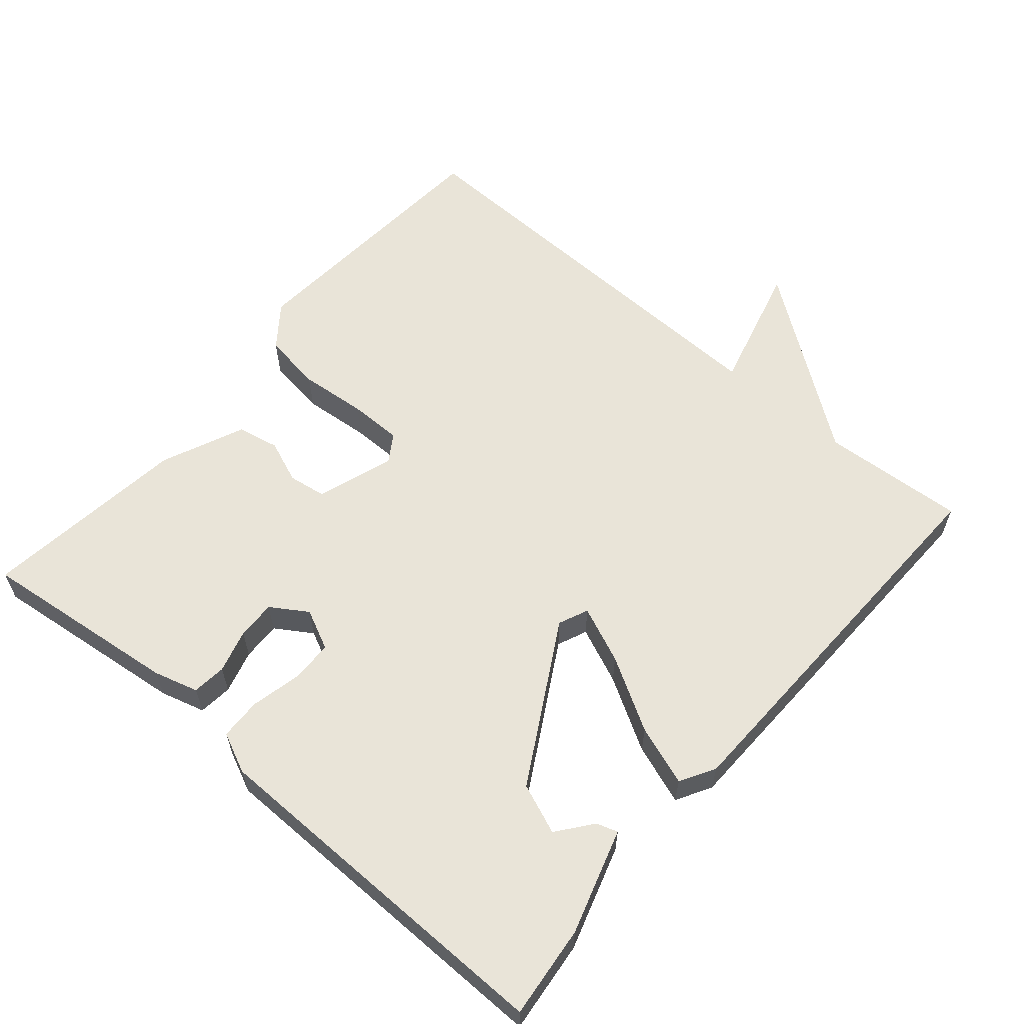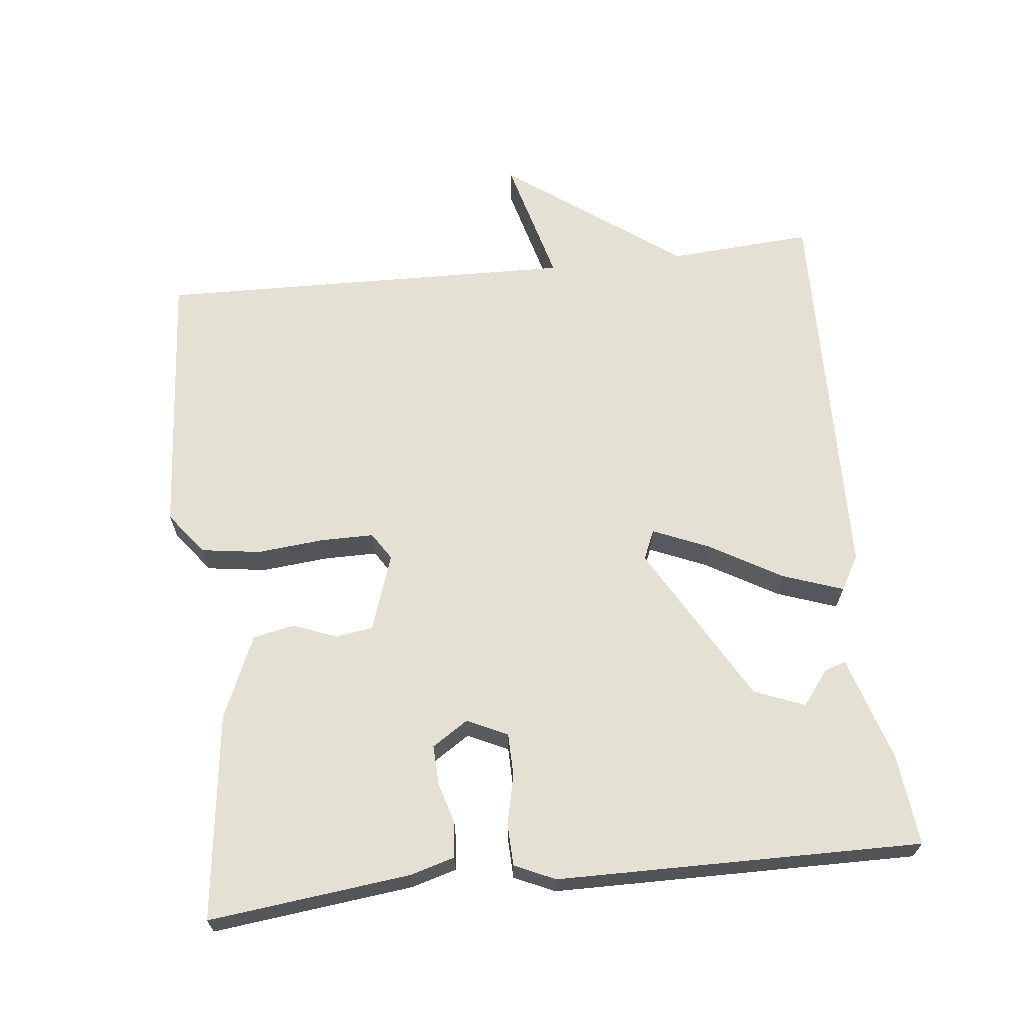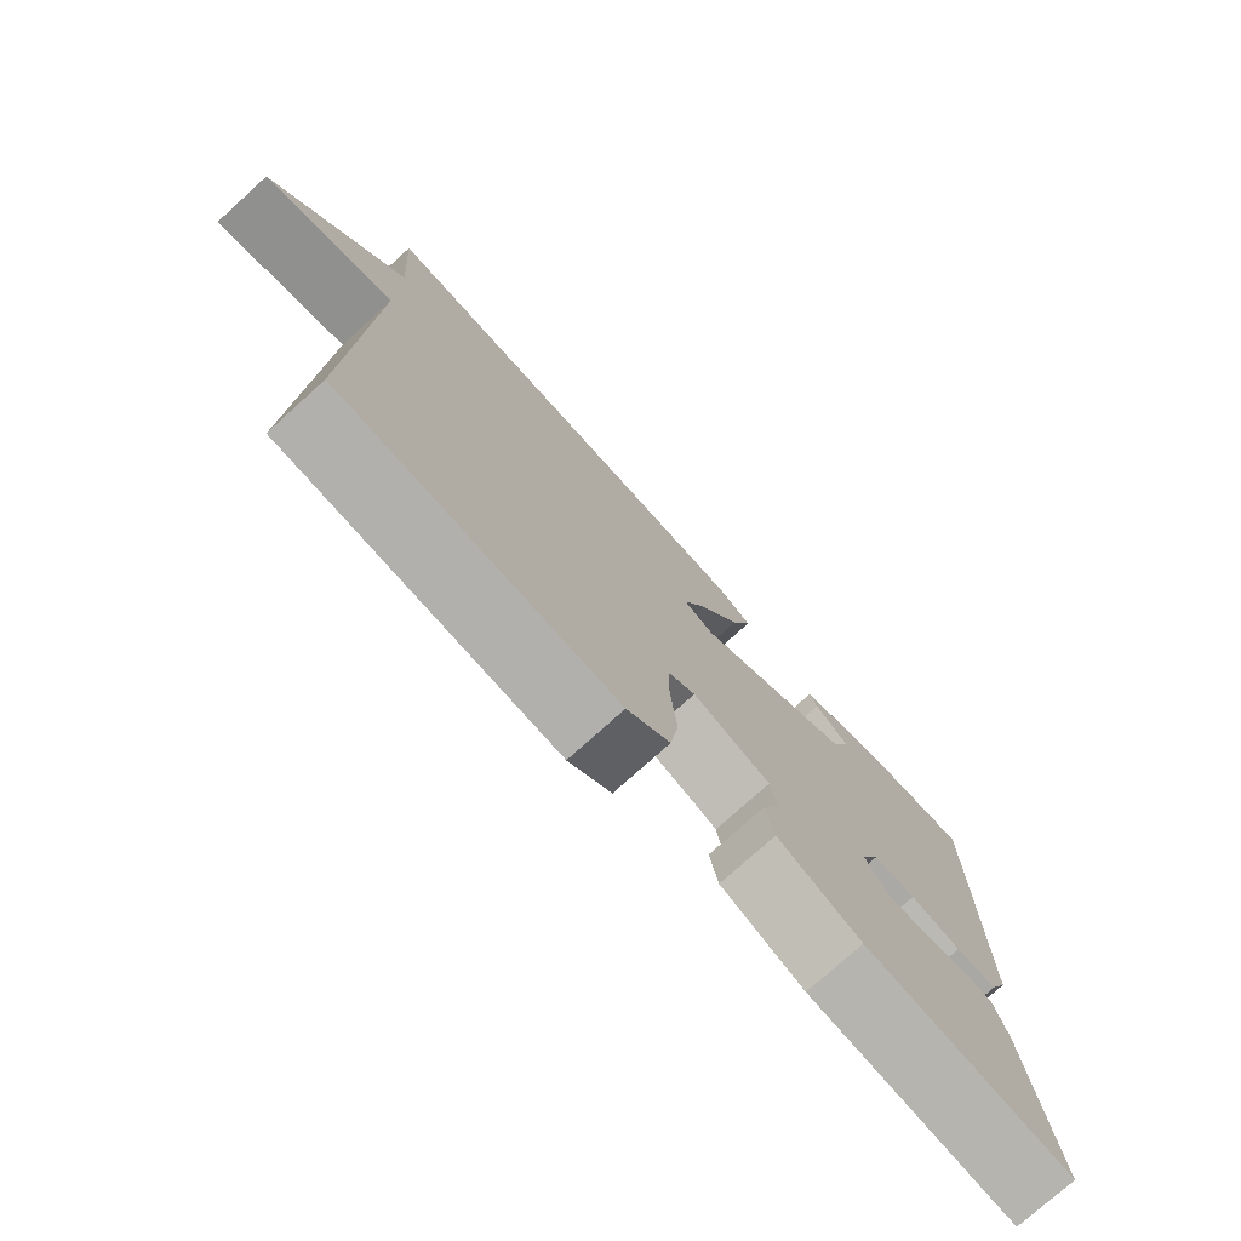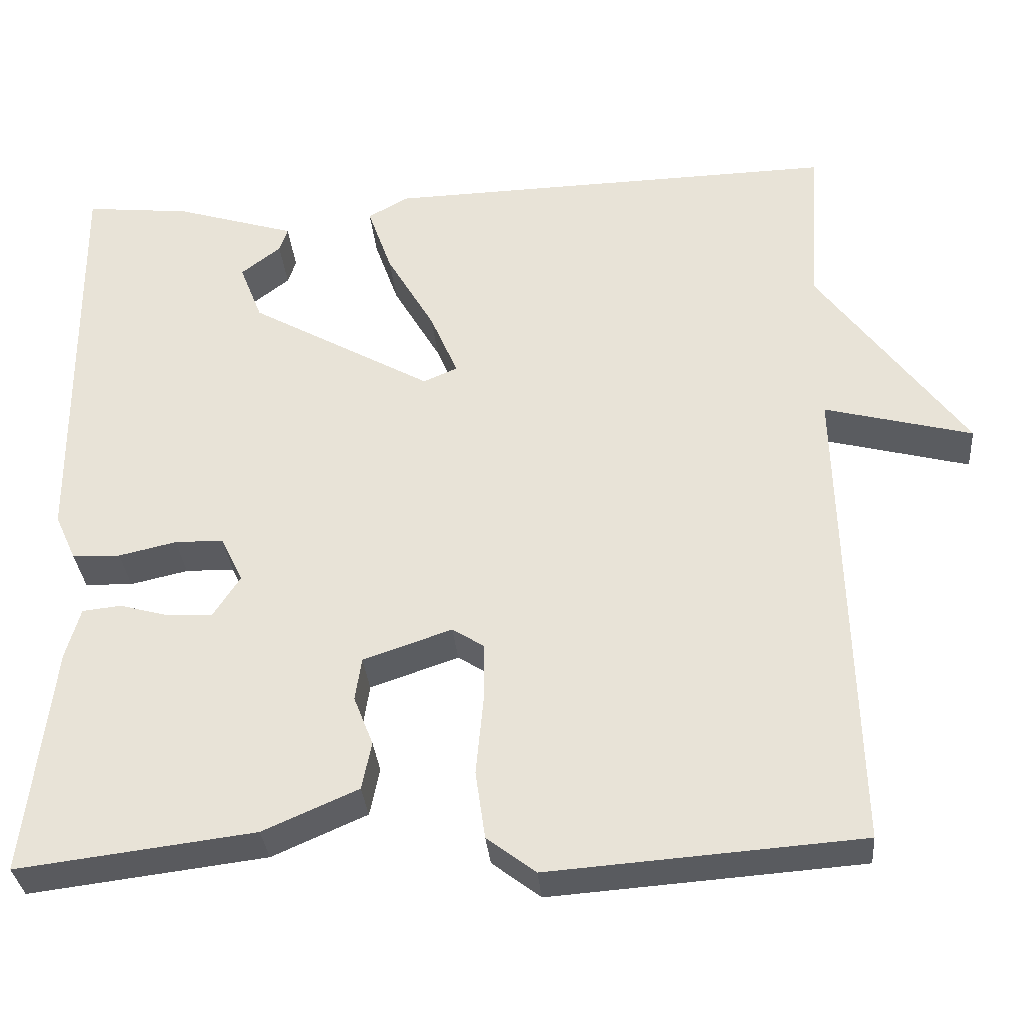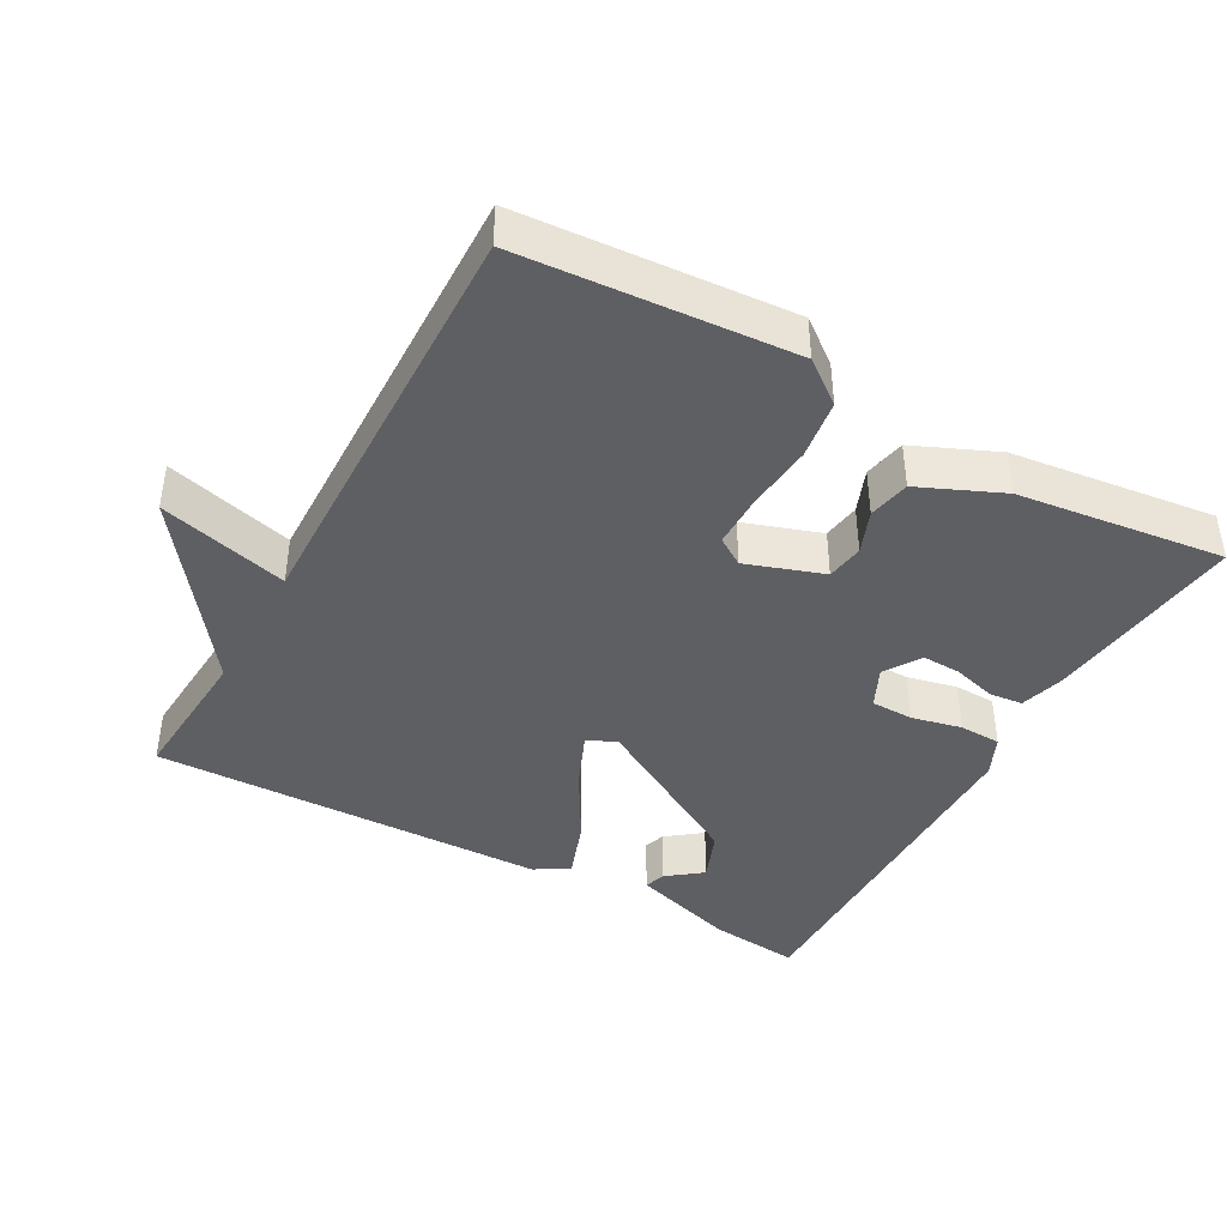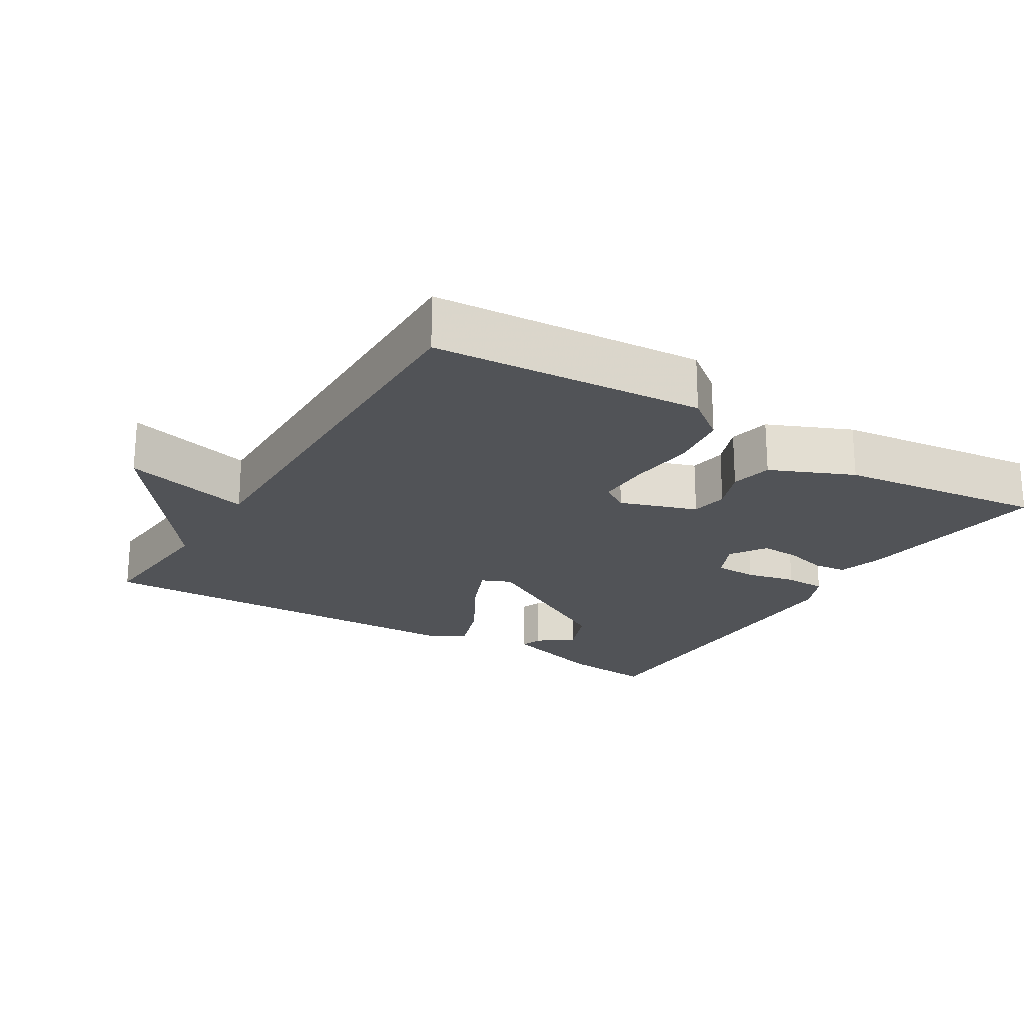
<metadata>
{"format":"obj","ext":"obj","renderer":"f3d","projection":"perspective","resolution":1024,"background":"white","views":[{"elev":60.1,"azim":-49.4,"up":"+Y"},{"elev":65.7,"azim":-96.2,"up":"+Y"},{"elev":-76.2,"azim":132.1,"up":"+Z"},{"elev":-32.9,"azim":5.0,"up":"+Z"},{"elev":-41.8,"azim":151.0,"up":"+Y"},{"elev":-21.7,"azim":148.3,"up":"+Y"}]}
</metadata>
<code>
v -0.5 0.07 -0.5
v -0.467 0.07 -0.216
v -0.449 0.07 -0.153
v -0.401 0.07 -0.148
v -0.34 0.07 -0.165
v -0.285 0.07 -0.167
v -0.252 0.07 -0.116
v -0.279 0.07 -0.059
v -0.339 0.07 -0.058
v -0.41 0.07 -0.074
v -0.469 0.07 -0.072
v -0.495 0.07 -0.015
v -0.5 0.07 0.5
v -0.37 0.07 0.486
v -0.222 0.07 0.44
v -0.232 0.07 0.41
v -0.281 0.07 0.372
v -0.253 0.07 0.301
v -0.028 0.07 0.173
v 0.014 0.07 0.191
v -0.02 0.07 0.271
v -0.079 0.07 0.373
v -0.109 0.07 0.458
v -0.06 0.07 0.486
v 0.5 0.07 0.5
v 0.486 0.07 0.296
v 0.668 0.07 0.048
v 0.486 0.07 0.096
v 0.5 0.07 -0.5
v 0.116 0.07 -0.528
v 0.056 0.07 -0.482
v 0.044 0.07 -0.398
v 0.053 0.07 -0.303
v 0.053 0.07 -0.228
v 0.014 0.07 -0.203
v -0.095 0.07 -0.24
v -0.103 0.07 -0.293
v -0.079 0.07 -0.354
v -0.091 0.07 -0.413
v -0.208 0.07 -0.464
v -0.5 0 -0.5
v -0.467 0 -0.216
v -0.449 0 -0.153
v -0.401 0 -0.148
v -0.34 0 -0.165
v -0.285 0 -0.167
v -0.252 0 -0.116
v -0.279 0 -0.059
v -0.339 0 -0.058
v -0.41 0 -0.074
v -0.469 0 -0.072
v -0.495 0 -0.015
v -0.5 0 0.5
v -0.37 0 0.486
v -0.222 0 0.44
v -0.232 0 0.41
v -0.281 0 0.372
v -0.253 0 0.301
v -0.028 0 0.173
v 0.014 0 0.191
v -0.02 0 0.271
v -0.079 0 0.373
v -0.109 0 0.458
v -0.06 0 0.486
v 0.5 0 0.5
v 0.486 0 0.296
v 0.668 0 0.048
v 0.486 0 0.096
v 0.5 0 -0.5
v 0.116 0 -0.528
v 0.056 0 -0.482
v 0.044 0 -0.398
v 0.053 0 -0.303
v 0.053 0 -0.228
v 0.014 0 -0.203
v -0.095 0 -0.24
v -0.103 0 -0.293
v -0.079 0 -0.354
v -0.091 0 -0.413
v -0.208 0 -0.464
f 3 4 5
f 2 3 5
f 1 2 5
f 40 1 5
f 39 40 5
f 38 39 5
f 37 38 5
f 36 37 5 6
f 35 36 6 7
f 31 32 33
f 30 31 33
f 29 30 33
f 28 29 33
f 28 33 34
f 26 27 28
f 26 28 34 35
f 24 25 26
f 23 24 26
f 22 23 26
f 21 22 26
f 20 21 26
f 35 7 8
f 26 35 8
f 20 26 8
f 19 20 8
f 15 16 17
f 14 15 17
f 13 14 17
f 13 17 18
f 12 13 18
f 11 12 18
f 10 11 18
f 9 10 18
f 8 9 18 19
f 45 44 43
f 45 43 42
f 45 42 41
f 45 41 80
f 45 80 79
f 45 79 78
f 45 78 77
f 46 45 77 76
f 47 46 76 75
f 73 72 71
f 73 71 70
f 73 70 69
f 73 69 68
f 74 73 68
f 68 67 66
f 75 74 68 66
f 66 65 64
f 66 64 63
f 66 63 62
f 66 62 61
f 66 61 60
f 48 47 75
f 48 75 66
f 48 66 60
f 48 60 59
f 57 56 55
f 57 55 54
f 57 54 53
f 58 57 53
f 58 53 52
f 58 52 51
f 58 51 50
f 58 50 49
f 59 58 49 48
f 1 41 42 2
f 2 42 43 3
f 3 43 44 4
f 4 44 45 5
f 5 45 46 6
f 6 46 47 7
f 7 47 48 8
f 8 48 49 9
f 9 49 50 10
f 10 50 51 11
f 11 51 52 12
f 12 52 53 13
f 13 53 54 14
f 14 54 55 15
f 15 55 56 16
f 16 56 57 17
f 17 57 58 18
f 18 58 59 19
f 19 59 60 20
f 20 60 61 21
f 21 61 62 22
f 22 62 63 23
f 23 63 64 24
f 24 64 65 25
f 25 65 66 26
f 26 66 67 27
f 27 67 68 28
f 28 68 69 29
f 29 69 70 30
f 30 70 71 31
f 31 71 72 32
f 32 72 73 33
f 33 73 74 34
f 34 74 75 35
f 35 75 76 36
f 36 76 77 37
f 37 77 78 38
f 38 78 79 39
f 39 79 80 40
f 40 80 41 1

</code>
